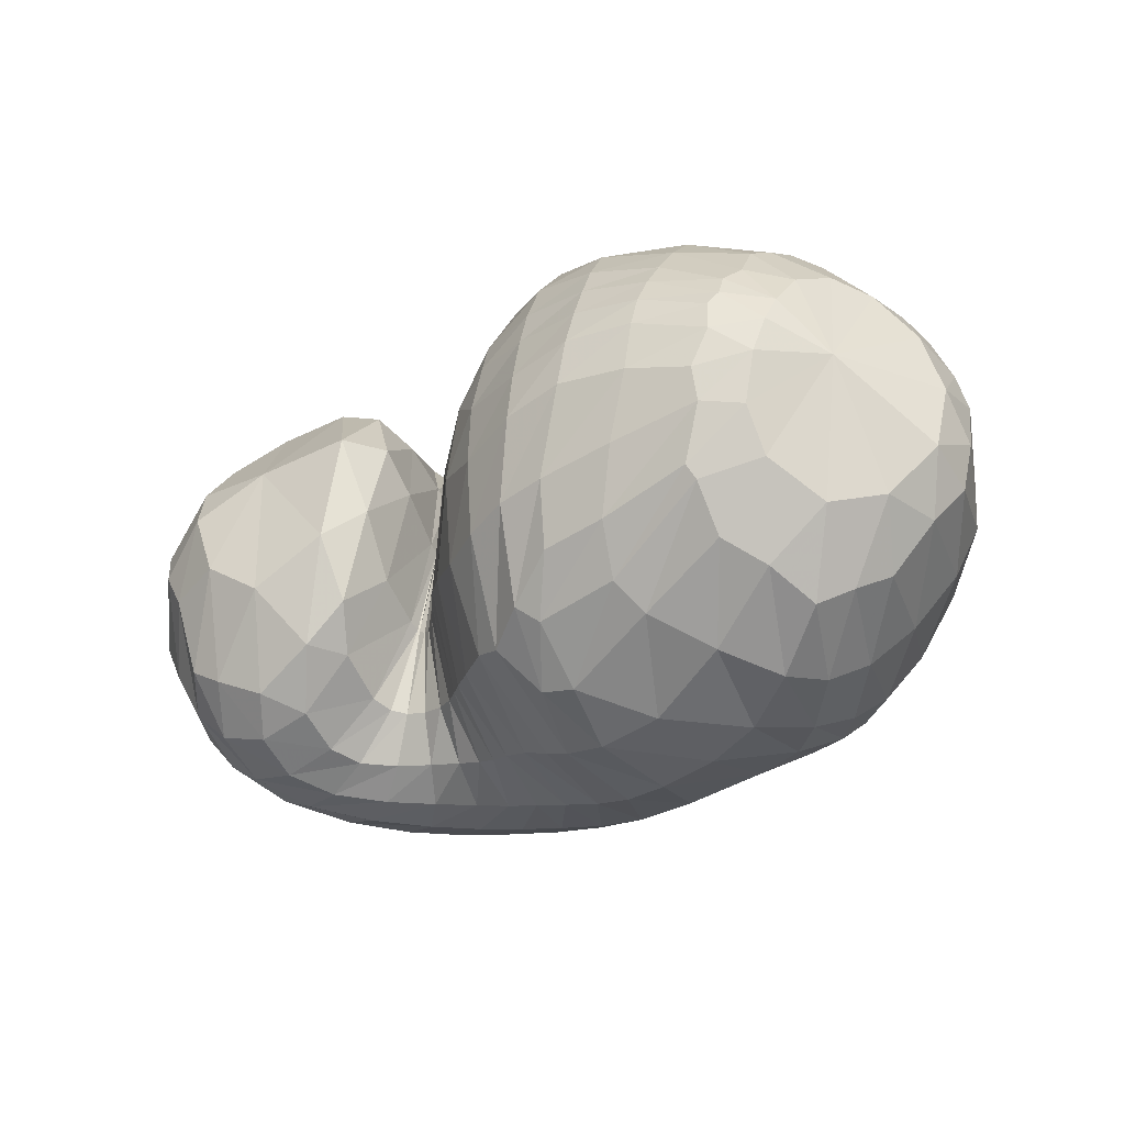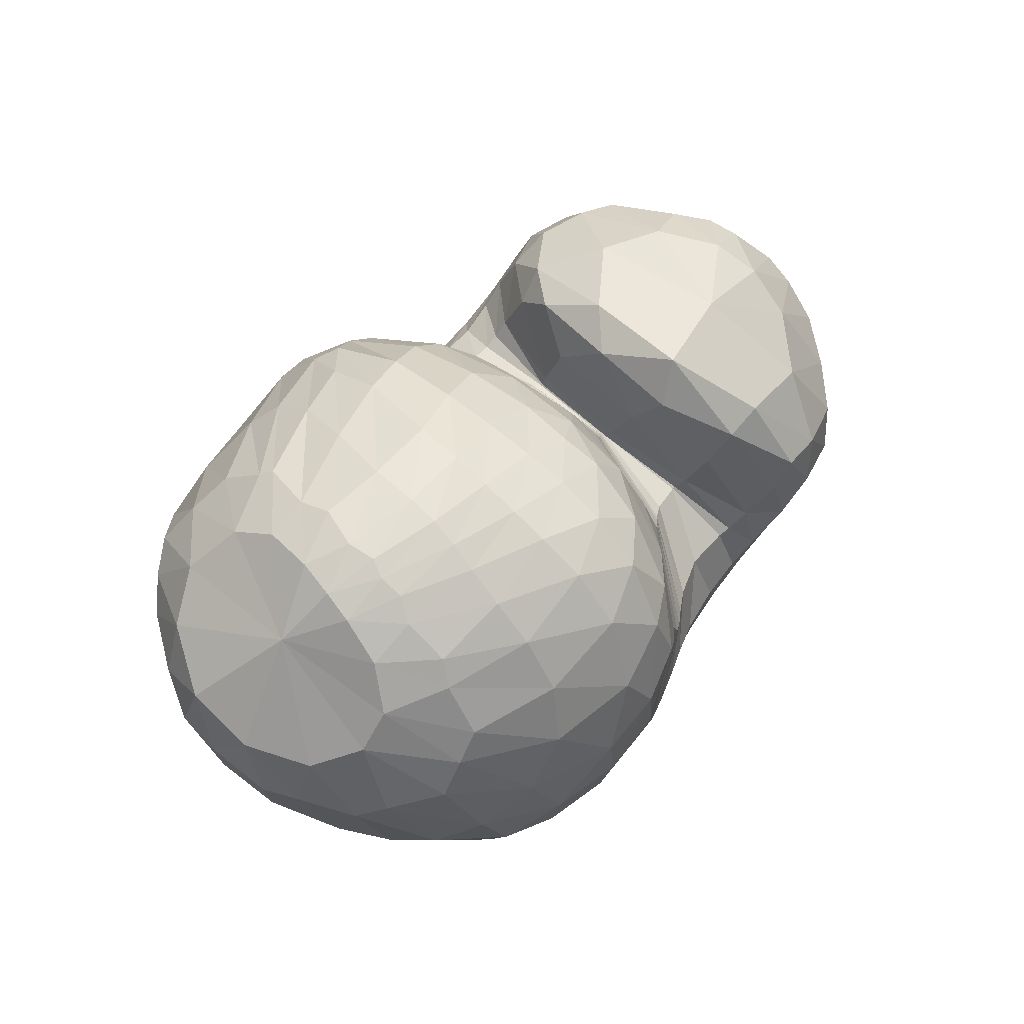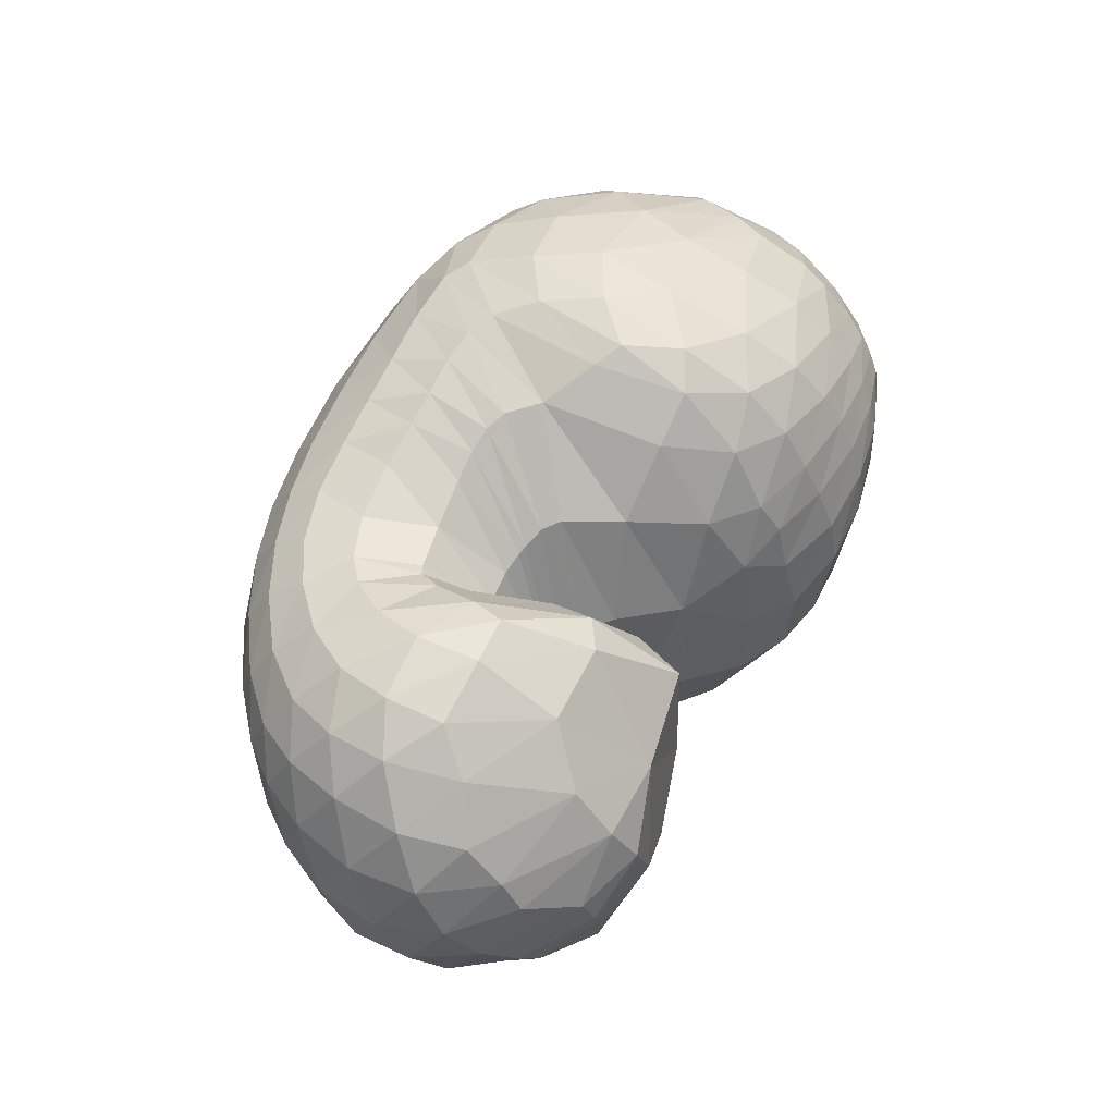
<metadata>
{"format":"obj","ext":"obj","renderer":"f3d","projection":"perspective","resolution":1024,"background":"white","views":[{"elev":-28.1,"azim":-148.8,"up":"+Z"},{"elev":48.4,"azim":-52.4,"up":"+Y"},{"elev":54.6,"azim":110.5,"up":"+Z"}]}
</metadata>
<code>
v 69.74 166.1 142.8
v 99.38 189.4 157.8
v 144 192.7 168.1
v 186.3 179.7 168.9
v 215.7 156.8 151
v 234.5 128.2 150.1
v 242.5 119.9 145.6
v 245.4 117.1 146.7
v 245.2 120.8 148.6
v 244.1 150.6 171.2
v 283.5 168.6 164.7
v 97.23 182.4 170.4
v 144.8 180.8 191
v 184.8 161.9 200.5
v 95.18 166.3 188.8
v 149.3 152.5 216.9
v 175.1 118.8 225.2
v 196.3 100 212.7
v 208.8 85.5 207.7
v 225.1 81.8 198.5
v 256.8 82.5 193.9
v 265.7 91.23 199.4
v 277.1 117 209.8
v 92.91 141 202.9
v 139.6 99.27 225.5
v 80.48 116.9 199.7
v 106 65.78 205.7
v 150 56.36 215.2
v 172.7 46.09 207.8
v 206.9 42.97 201.6
v 241.2 40.16 194.1
v 276.4 50.16 193.7
v 305.6 76.48 202.5
v 313.4 113.1 203.8
v 60.92 106.5 176.8
v 111.6 40.8 178.4
v 184.6 19.65 175.2
v 237.6 19.07 170.5
v 280 30.6 172.4
v 318.1 53.84 176.1
v 337.3 86.62 182.6
v 337.5 129.1 178.1
v 48.85 109.4 146.8
v 74.53 56.52 127.5
v 121.7 25.85 131.4
v 209.5 15.34 135.6
v 267.5 23.7 137.1
v 311.8 44.3 142.5
v 337.2 66.16 139.8
v 354.1 103.5 142.1
v 339.7 146.9 156
v 49.22 120.3 112.2
v 88.84 65.19 88.45
v 126.8 42.84 86.04
v 218.1 31.99 94.24
v 273.4 46.09 91.19
v 307.1 64.92 89.4
v 329.7 85.18 92
v 345.2 123.1 107.8
v 325.1 165.7 136.2
v 69.14 133.5 82.28
v 102.6 91.29 60.28
v 127.6 67.4 63.07
v 190.1 63.57 55.59
v 227.1 65.58 55.96
v 260 75.37 58.26
v 293.1 96.94 62.48
v 319.7 129.8 77.16
v 312.5 162.6 98.51
v 87.48 149.3 70.94
v 121.9 123.4 49.24
v 161.6 108.9 43.47
v 188.8 103.5 45.27
v 214.4 99.67 51.42
v 237 101.3 55.63
v 267.6 110.3 60.15
v 292.1 133.2 67.09
v 285.6 159.5 85.42
v 105.6 174.6 86.59
v 164.2 159.5 57.82
v 109.3 187.5 105.9
v 157.6 187.3 91.11
v 186 169.5 72.33
v 208.1 152.7 76.39
v 223.9 135.7 80.44
v 236.7 124.8 82.56
v 251.1 123.5 83.96
v 258.2 133.3 87.46
v 252.5 160.2 111.1
v 103.9 192.5 135.3
v 146.4 198.6 139.8
v 185.5 188.1 129.8
v 83.81 182.4 151.4
v 82.22 177.4 160.6
v 80.14 167 173
v 74.73 152.2 180.6
v 66.36 139.5 178
v 55.43 130.6 164
v 48.15 131.5 141.9
v 49.86 138.1 119.3
v 62.2 149.1 100.8
v 76.32 162.3 95.72
v 87.98 177.5 107.2
v 90.34 184.5 122.4
v 86.81 185.2 139.4
v 121.3 192.9 165.1
v 96.87 186.2 163.1
v 98.71 190.7 148.4
v 122.1 195.7 155.1
v 167 187.6 168.3
v 120.1 188.6 173.8
v 144.1 187.2 179.8
v 144.4 197 155.6
v 165.8 193.4 151.9
v 199.8 172.4 162
v 167.9 181.9 181.8
v 188.5 173.1 181.1
v 187.6 183.5 152.1
v 228.4 137.1 152.2
v 201.8 159.2 182.1
v 212.8 134.7 185.8
v 214.7 160.7 108
v 225.9 147.2 113.4
v 202.2 175.5 134.4
v 239.5 122.5 146.9
v 220.7 115.4 187
v 224.7 110.2 185.1
v 232.1 138.2 114.2
v 237.1 131 112.8
v 243.7 118.7 145.6
v 230.2 106.7 181.2
v 232.8 105.3 179.5
v 241.4 126.4 111.8
v 244.3 124.5 112.3
v 245.4 117.1 146.7
v 239.1 103 176.4
v 249.9 102.7 175.1
v 246.7 124.1 113.7
v 247.1 124.5 114.1
v 242.9 138 159.4
v 250.9 103.2 175.5
v 251.7 108.5 179
v 247.4 128.4 115.6
v 245.9 145.3 123.6
v 251.6 166.8 169.5
v 252.1 124.6 187.7
v 257 138.9 194.1
v 244.8 159.6 143
v 268.8 144.5 196
v 295.5 142 195.4
v 309.7 153.4 180.6
v 311.1 165.5 165.7
v 307.7 172.9 151
v 299 174.5 129.5
v 280.2 172.7 117.6
v 256.4 169.3 132.8
v 118.9 183.2 182
v 93.77 176 176.3
v 168.3 173.9 196.6
v 118.4 174.5 192.8
v 146.9 170.1 204.3
v 168.3 160.3 211.4
v 180.3 142.3 217.1
v 194.7 139.4 205.8
v 119.6 162.1 204.1
v 92.2 157.9 193.3
v 167.7 137.8 223.1
v 120.9 144 213.9
v 148.1 126.2 225.3
v 182.7 112.4 221.4
v 160 107.5 227.7
v 166 87.41 224.6
v 203 89.48 210.4
v 173.5 74.04 220.3
v 181.1 68.38 217.4
v 216.2 83.22 203.3
v 191.4 65.1 213.8
v 203.1 63.37 209.9
v 240.8 81.21 193.2
v 214 61.63 205.8
v 228.7 59.08 200.9
v 260.7 84.21 195.4
v 248.2 58.39 197.3
v 263.4 61.99 197.4
v 272 106.3 206.9
v 273.4 68.01 199.8
v 284.3 79.77 205.2
v 291.7 95.88 210.3
v 292.7 116.1 209.4
v 118 122.6 218.6
v 86.4 130.4 201.9
v 107.6 103.5 215.6
v 122 77.06 217
v 146.4 77.8 222.8
v 92.92 89.19 205.6
v 67.08 112.1 185.9
v 126.9 56.25 210.2
v 82.29 80.47 192.9
v 106.9 54.78 197.2
v 156.2 49.64 211.5
v 133.1 44.27 202.8
v 190.5 44.65 205
v 147.8 35.29 196.1
v 174.6 30.77 193.2
v 222.8 41.17 197.9
v 199.1 28.46 190.2
v 220.2 27.25 187.1
v 260 43.03 192.5
v 239.1 28.22 185.4
v 258.5 31.68 184.5
v 292.3 61.21 197.4
v 278.2 38.28 184.7
v 298.1 48.94 186.4
v 312.2 94.17 205.6
v 314.2 63.43 190.5
v 323.7 80.05 194.9
v 327.6 99.27 196.4
v 324.2 123.1 192.9
v 75.42 75.44 178.3
v 52.36 110.7 159.4
v 148.4 24.38 176
v 68.71 73.98 160.4
v 87.19 45.7 146.6
v 117 27.83 153.2
v 214.1 18.18 172.6
v 154.5 17.96 155.3
v 197.6 14.32 155.8
v 258.6 23.13 170.7
v 229.8 14.83 154.8
v 254 18.4 154.6
v 301.2 41.21 173.9
v 276.9 25.55 157
v 299.4 36.04 160
v 329.3 68.23 179.9
v 317.3 47.43 161.2
v 329.8 58.92 162
v 341 108.4 181
v 340.3 73.88 162.8
v 348.5 94.48 163.2
v 349.6 116.8 163.7
v 339 140.6 166.2
v 60.18 79.43 137.4
v 46.45 118.9 128
v 94.77 38.17 131
v 58.32 86.74 117.2
v 79.02 58.15 110.8
v 162.7 17.91 133.1
v 101.9 41.29 106.8
v 125.7 32.23 105.7
v 242.6 17.81 135.9
v 168.3 24.22 109.7
v 217.9 22.34 113.2
v 291.3 33.12 140.3
v 250.7 26.82 113
v 275.9 34.93 113
v 326.3 54.93 141.6
v 298 45.41 113.9
v 315.3 56.06 113.4
v 347.4 82.27 139.4
v 327.5 65.49 112.4
v 337.5 76.18 112.8
v 351.9 126.3 147.7
v 347.8 93 116.8
v 352.8 114 123.9
v 347.9 136.8 134.1
v 327.8 162.2 146.4
v 64.01 93.76 98.79
v 56.29 129.4 99.4
v 107.9 51.04 85.12
v 75.84 102.2 80.02
v 97.38 76.18 71.58
v 168.1 33.13 92.49
v 111.2 62.43 71.53
v 126.7 53.03 74.59
v 250.1 37.78 92.32
v 163.2 45.63 76.77
v 206.6 45.89 73.84
v 292.1 55.57 90.36
v 234.3 50.14 71.02
v 252.9 55.44 69.9
v 318.4 73.56 89.44
v 269.1 61.8 69.78
v 285 69.53 70.27
v 340.8 102.8 98.61
v 299 78.7 71.5
v 313.2 91.72 74.85
v 339.6 145.8 120.7
v 326.4 109.3 81.57
v 332.8 128 91.13
v 330.9 149.1 106.2
v 317.5 167.9 124.4
v 87.04 112.7 66.09
v 77.47 142.8 76.21
v 114.4 73.89 62.53
v 95.93 124.6 58.37
v 109.2 107.1 52.75
v 159.4 63.16 60.32
v 121.4 93.28 52.31
v 139 85.45 51.38
v 210.2 64.04 54.81
v 166.3 81.93 48.25
v 185.9 79.5 47.44
v 243.7 69.17 57.32
v 202.2 78.22 48.92
v 217.6 78.41 51.21
v 276 84.49 59.53
v 231.6 81.09 52.76
v 245.2 86.21 53.82
v 309.6 112.5 68.4
v 260.8 93.51 55.45
v 279 103 58.25
v 320.6 149.2 89.39
v 296.5 115.6 62.73
v 307.8 131.4 69.6
v 309.2 148.3 79.03
v 301.4 162.8 92.36
v 104.6 136.6 56.87
v 95.21 163.7 79.41
v 140.7 114.6 45.54
v 118.3 153.3 62.3
v 145 141.8 50.55
v 176.3 105.6 43.4
v 166.4 139 47.07
v 179.4 138.1 47.98
v 202.3 101.2 48.6
v 187.7 136.8 50.5
v 198.5 132.7 54.66
v 225.3 99.66 53.54
v 209.2 126.6 58.14
v 217.4 121.6 60.49
v 251.5 104.6 57.96
v 225.2 118 62.67
v 234.8 115.7 65.16
v 282.9 120 62.69
v 246.3 115.4 67.26
v 258.3 118 68.46
v 292.4 147.9 74.64
v 269 124.6 69.47
v 274.4 134.2 72.3
v 274.6 148.5 79.82
v 265.5 161.8 97.59
v 133.6 169 71.5
v 107.2 184.8 101.5
v 139.5 177.9 80.14
v 165.8 176.6 73.74
v 174.7 160.7 58.86
v 137.7 187.3 96.04
v 103 190.4 124.2
v 172.7 179.9 79.1
v 130.9 193.9 116.7
v 154.8 194.6 111.2
v 195.1 165.2 74.5
v 170.3 192.5 108.2
v 184.9 186.4 104.6
v 217.7 142.7 78.67
v 199.8 175.4 103.2
v 230.1 129.4 81.72
v 244.6 122.6 83.26
v 255.5 126.9 85.01
v 257.4 150 96.47
v 124.1 196.7 139
v 165.8 196.3 135.2
g foo
f 93 1 94
f 94 12 107
f 107 2 93
f 93 94 107
f 106 2 107
f 107 12 111
f 111 3 106
f 106 107 111
f 12 157 111
f 13 112 157
f 3 111 112
f 112 111 157
f 110 3 112
f 112 13 116
f 116 4 110
f 110 112 116
f 13 159 116
f 14 117 159
f 4 116 117
f 117 116 159
f 115 4 117
f 117 14 120
f 120 5 115
f 115 117 120
f 5 120 121
f 14 164 120
f 18 121 164
f 121 120 164
f 14 163 164
f 17 170 163
f 18 164 170
f 164 163 170
f 119 5 121
f 121 18 126
f 126 6 119
f 119 121 126
f 18 173 126
f 19 127 173
f 6 126 127
f 127 126 173
f 125 6 127
f 127 19 131
f 131 7 125
f 125 127 131
f 19 176 131
f 20 132 176
f 7 131 132
f 132 131 176
f 130 7 132
f 132 20 136
f 136 8 130
f 130 132 136
f 20 179 136
f 21 137 179
f 8 136 137
f 137 136 179
f 135 8 137
f 137 21 141
f 141 9 135
f 135 137 141
f 21 182 141
f 22 142 182
f 9 141 142
f 142 141 182
f 140 9 142
f 142 22 146
f 146 10 140
f 140 142 146
f 22 185 146
f 23 147 185
f 10 146 147
f 147 146 185
f 145 10 147
f 147 23 149
f 149 11 145
f 145 147 149
f 94 1 95
f 95 15 158
f 158 12 94
f 94 95 158
f 157 12 158
f 158 15 160
f 160 13 157
f 157 158 160
f 15 165 160
f 16 161 165
f 13 160 161
f 161 160 165
f 159 13 161
f 161 16 162
f 162 14 159
f 159 161 162
f 16 167 162
f 17 163 167
f 14 162 163
f 163 162 167
f 95 1 96
f 96 24 166
f 166 15 95
f 95 96 166
f 165 15 166
f 166 24 168
f 168 16 165
f 165 166 168
f 24 190 168
f 25 169 190
f 16 168 169
f 169 168 190
f 167 16 169
f 169 25 171
f 171 17 167
f 167 169 171
f 17 171 172
f 25 194 171
f 28 172 194
f 172 171 194
f 25 193 194
f 27 197 193
f 28 194 197
f 194 193 197
f 170 17 172
f 172 28 174
f 174 18 170
f 170 172 174
f 28 200 174
f 29 175 200
f 18 174 175
f 175 174 200
f 173 18 175
f 175 29 177
f 177 19 173
f 173 175 177
f 29 202 177
f 30 178 202
f 19 177 178
f 178 177 202
f 176 19 178
f 178 30 180
f 180 20 176
f 176 178 180
f 30 205 180
f 31 181 205
f 20 180 181
f 181 180 205
f 179 20 181
f 181 31 183
f 183 21 179
f 179 181 183
f 31 208 183
f 32 184 208
f 21 183 184
f 184 183 208
f 182 21 184
f 184 32 186
f 186 22 182
f 182 184 186
f 32 211 186
f 33 187 211
f 22 186 187
f 187 186 211
f 185 22 187
f 187 33 188
f 188 23 185
f 185 187 188
f 33 214 188
f 34 189 214
f 23 188 189
f 189 188 214
f 23 189 149
f 34 150 189
f 11 149 150
f 150 149 189
f 96 1 97
f 97 26 191
f 191 24 96
f 96 97 191
f 190 24 191
f 191 26 192
f 192 25 190
f 190 191 192
f 26 195 192
f 27 193 195
f 25 192 193
f 193 192 195
f 97 1 98
f 98 35 196
f 196 26 97
f 97 98 196
f 195 26 196
f 196 35 198
f 198 27 195
f 195 196 198
f 35 219 198
f 36 199 219
f 27 198 199
f 199 198 219
f 197 27 199
f 199 36 201
f 201 28 197
f 197 199 201
f 200 28 201
f 201 36 203
f 203 29 200
f 200 201 203
f 36 221 203
f 37 204 221
f 29 203 204
f 204 203 221
f 202 29 204
f 204 37 206
f 206 30 202
f 202 204 206
f 37 225 206
f 38 207 225
f 30 206 207
f 207 206 225
f 205 30 207
f 207 38 209
f 209 31 205
f 205 207 209
f 38 228 209
f 39 210 228
f 31 209 210
f 210 209 228
f 208 31 210
f 210 39 212
f 212 32 208
f 208 210 212
f 39 231 212
f 40 213 231
f 32 212 213
f 213 212 231
f 211 32 213
f 213 40 215
f 215 33 211
f 211 213 215
f 40 234 215
f 41 216 234
f 33 215 216
f 216 215 234
f 214 33 216
f 216 41 217
f 217 34 214
f 214 216 217
f 41 237 217
f 42 218 237
f 34 217 218
f 218 217 237
f 34 218 150
f 42 151 218
f 11 150 151
f 151 150 218
f 98 1 99
f 99 43 220
f 220 35 98
f 98 99 220
f 219 35 220
f 220 43 222
f 222 36 219
f 219 220 222
f 43 242 222
f 44 223 242
f 36 222 223
f 223 222 242
f 44 244 223
f 45 224 244
f 36 223 224
f 224 223 244
f 221 36 224
f 224 45 226
f 226 37 221
f 221 224 226
f 45 247 226
f 46 227 247
f 37 226 227
f 227 226 247
f 225 37 227
f 227 46 229
f 229 38 225
f 225 227 229
f 46 250 229
f 47 230 250
f 38 229 230
f 230 229 250
f 228 38 230
f 230 47 232
f 232 39 228
f 228 230 232
f 47 253 232
f 48 233 253
f 39 232 233
f 233 232 253
f 231 39 233
f 233 48 235
f 235 40 231
f 231 233 235
f 48 256 235
f 49 236 256
f 40 235 236
f 236 235 256
f 234 40 236
f 236 49 238
f 238 41 234
f 234 236 238
f 49 259 238
f 50 239 259
f 41 238 239
f 239 238 259
f 237 41 239
f 239 50 240
f 240 42 237
f 237 239 240
f 50 262 240
f 51 241 262
f 42 240 241
f 241 240 262
f 42 241 151
f 51 152 241
f 11 151 152
f 152 151 241
f 99 1 100
f 100 52 243
f 243 43 99
f 99 100 243
f 242 43 243
f 243 52 245
f 245 44 242
f 242 243 245
f 52 267 245
f 53 246 267
f 44 245 246
f 246 245 267
f 244 44 246
f 246 53 248
f 248 45 244
f 244 246 248
f 53 269 248
f 54 249 269
f 45 248 249
f 249 248 269
f 247 45 249
f 249 54 251
f 251 46 247
f 247 249 251
f 54 272 251
f 55 252 272
f 46 251 252
f 252 251 272
f 250 46 252
f 252 55 254
f 254 47 250
f 250 252 254
f 55 275 254
f 56 255 275
f 47 254 255
f 255 254 275
f 253 47 255
f 255 56 257
f 257 48 253
f 253 255 257
f 56 278 257
f 57 258 278
f 48 257 258
f 258 257 278
f 256 48 258
f 258 57 260
f 260 49 256
f 256 258 260
f 57 281 260
f 58 261 281
f 49 260 261
f 261 260 281
f 259 49 261
f 261 58 263
f 263 50 259
f 259 261 263
f 58 284 263
f 59 264 284
f 50 263 264
f 264 263 284
f 262 50 264
f 264 59 265
f 265 51 262
f 262 264 265
f 59 287 265
f 60 266 287
f 51 265 266
f 266 265 287
f 51 266 152
f 60 153 266
f 11 152 153
f 153 152 266
f 100 1 101
f 101 61 268
f 268 52 100
f 100 101 268
f 267 52 268
f 268 61 270
f 270 53 267
f 267 268 270
f 61 292 270
f 62 271 292
f 53 270 271
f 271 270 292
f 269 53 271
f 271 62 273
f 273 54 269
f 269 271 273
f 62 294 273
f 63 274 294
f 54 273 274
f 274 273 294
f 272 54 274
f 274 63 276
f 276 55 272
f 272 274 276
f 63 297 276
f 64 277 297
f 55 276 277
f 277 276 297
f 275 55 277
f 277 64 279
f 279 56 275
f 275 277 279
f 64 300 279
f 65 280 300
f 56 279 280
f 280 279 300
f 278 56 280
f 280 65 282
f 282 57 278
f 278 280 282
f 65 303 282
f 66 283 303
f 57 282 283
f 283 282 303
f 281 57 283
f 283 66 285
f 285 58 281
f 281 283 285
f 66 306 285
f 67 286 306
f 58 285 286
f 286 285 306
f 284 58 286
f 286 67 288
f 288 59 284
f 284 286 288
f 67 309 288
f 68 289 309
f 59 288 289
f 289 288 309
f 287 59 289
f 289 68 290
f 290 60 287
f 287 289 290
f 68 312 290
f 69 291 312
f 60 290 291
f 291 290 312
f 60 291 153
f 69 154 291
f 11 153 154
f 154 153 291
f 101 1 102
f 102 70 293
f 293 61 101
f 101 102 293
f 292 61 293
f 293 70 295
f 295 62 292
f 292 293 295
f 70 317 295
f 71 296 317
f 62 295 296
f 296 295 317
f 294 62 296
f 296 71 298
f 298 63 294
f 294 296 298
f 71 319 298
f 72 299 319
f 63 298 299
f 299 298 319
f 297 63 299
f 299 72 301
f 301 64 297
f 297 299 301
f 72 322 301
f 73 302 322
f 64 301 302
f 302 301 322
f 300 64 302
f 302 73 304
f 304 65 300
f 300 302 304
f 73 325 304
f 74 305 325
f 65 304 305
f 305 304 325
f 303 65 305
f 305 74 307
f 307 66 303
f 303 305 307
f 74 328 307
f 75 308 328
f 66 307 308
f 308 307 328
f 306 66 308
f 308 75 310
f 310 67 306
f 306 308 310
f 75 331 310
f 76 311 331
f 67 310 311
f 311 310 331
f 309 67 311
f 311 76 313
f 313 68 309
f 309 311 313
f 76 334 313
f 77 314 334
f 68 313 314
f 314 313 334
f 312 68 314
f 314 77 315
f 315 69 312
f 312 314 315
f 77 337 315
f 78 316 337
f 69 315 316
f 316 315 337
f 69 316 154
f 78 155 316
f 11 154 155
f 155 154 316
f 102 1 103
f 103 79 318
f 318 70 102
f 102 103 318
f 317 70 318
f 318 79 320
f 320 71 317
f 317 318 320
f 79 342 320
f 80 321 342
f 71 320 321
f 321 320 342
f 319 71 321
f 321 80 323
f 323 72 319
f 319 321 323
f 72 323 324
f 80 346 323
f 83 324 346
f 324 323 346
f 80 345 346
f 82 349 345
f 83 346 349
f 346 345 349
f 322 72 324
f 324 83 326
f 326 73 322
f 322 324 326
f 83 352 326
f 84 327 352
f 73 326 327
f 327 326 352
f 325 73 327
f 327 84 329
f 329 74 325
f 325 327 329
f 84 355 329
f 85 330 355
f 74 329 330
f 330 329 355
f 328 74 330
f 330 85 332
f 332 75 328
f 328 330 332
f 85 357 332
f 86 333 357
f 75 332 333
f 333 332 357
f 331 75 333
f 333 86 335
f 335 76 331
f 331 333 335
f 86 358 335
f 87 336 358
f 76 335 336
f 336 335 358
f 334 76 336
f 336 87 338
f 338 77 334
f 334 336 338
f 87 359 338
f 88 339 359
f 77 338 339
f 339 338 359
f 337 77 339
f 339 88 340
f 340 78 337
f 337 339 340
f 88 360 340
f 89 341 360
f 78 340 341
f 341 340 360
f 78 341 155
f 89 156 341
f 11 155 156
f 156 155 341
f 103 1 104
f 104 81 343
f 343 79 103
f 103 104 343
f 342 79 343
f 343 81 344
f 344 80 342
f 342 343 344
f 81 347 344
f 82 345 347
f 80 344 345
f 345 344 347
f 104 1 105
f 105 90 348
f 348 81 104
f 104 105 348
f 347 81 348
f 348 90 350
f 350 82 347
f 347 348 350
f 90 361 350
f 91 351 361
f 82 350 351
f 351 350 361
f 349 82 351
f 351 91 353
f 353 83 349
f 349 351 353
f 91 362 353
f 92 354 362
f 83 353 354
f 354 353 362
f 352 83 354
f 354 92 356
f 356 84 352
f 352 354 356
f 84 356 122
f 92 124 356
f 5 122 124
f 124 122 356
f 92 118 124
f 4 115 118
f 5 124 115
f 118 115 124
f 355 84 122
f 122 5 123
f 123 85 355
f 122 123 355
f 5 119 123
f 6 128 119
f 85 123 128
f 123 119 128
f 357 85 128
f 128 6 129
f 129 86 357
f 128 129 357
f 6 125 129
f 7 133 125
f 86 129 133
f 129 125 133
f 358 86 133
f 133 7 134
f 134 87 358
f 133 134 358
f 7 130 134
f 8 138 130
f 87 134 138
f 134 130 138
f 359 87 138
f 138 8 139
f 139 88 359
f 138 139 359
f 8 135 139
f 9 143 135
f 88 139 143
f 139 135 143
f 360 88 143
f 143 9 144
f 144 89 360
f 143 144 360
f 9 140 144
f 10 148 140
f 89 144 148
f 144 140 148
f 89 148 156
f 10 145 148
f 11 156 145
f 148 145 156
f 1 93 105
f 2 108 93
f 90 105 108
f 105 93 108
f 361 90 108
f 108 2 109
f 109 91 361
f 108 109 361
f 2 106 109
f 3 113 106
f 91 109 113
f 109 106 113
f 362 91 113
f 113 3 114
f 114 92 362
f 113 114 362
f 3 110 114
f 4 118 110
f 92 114 118
f 114 110 118
g

</code>
